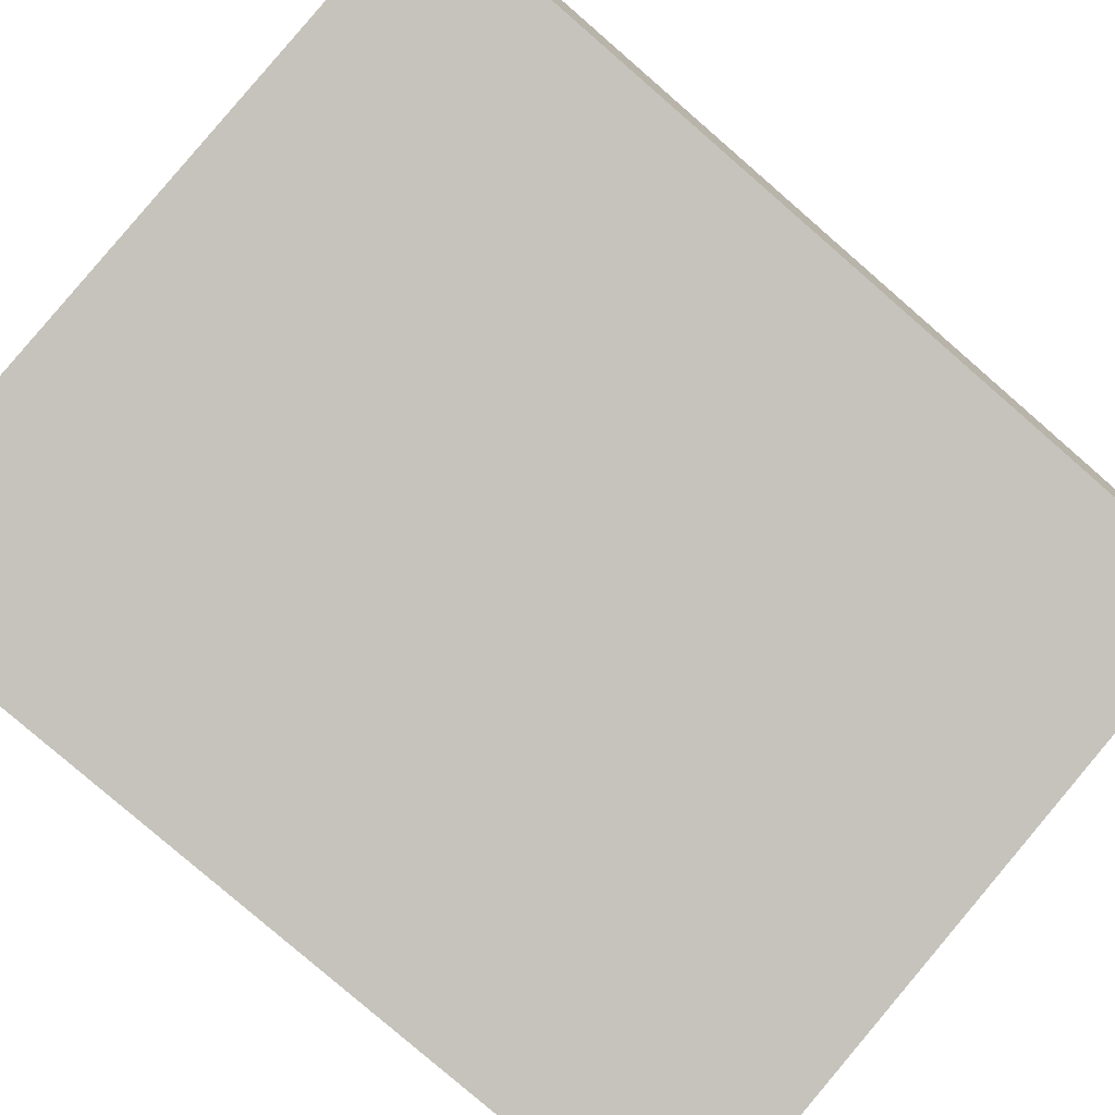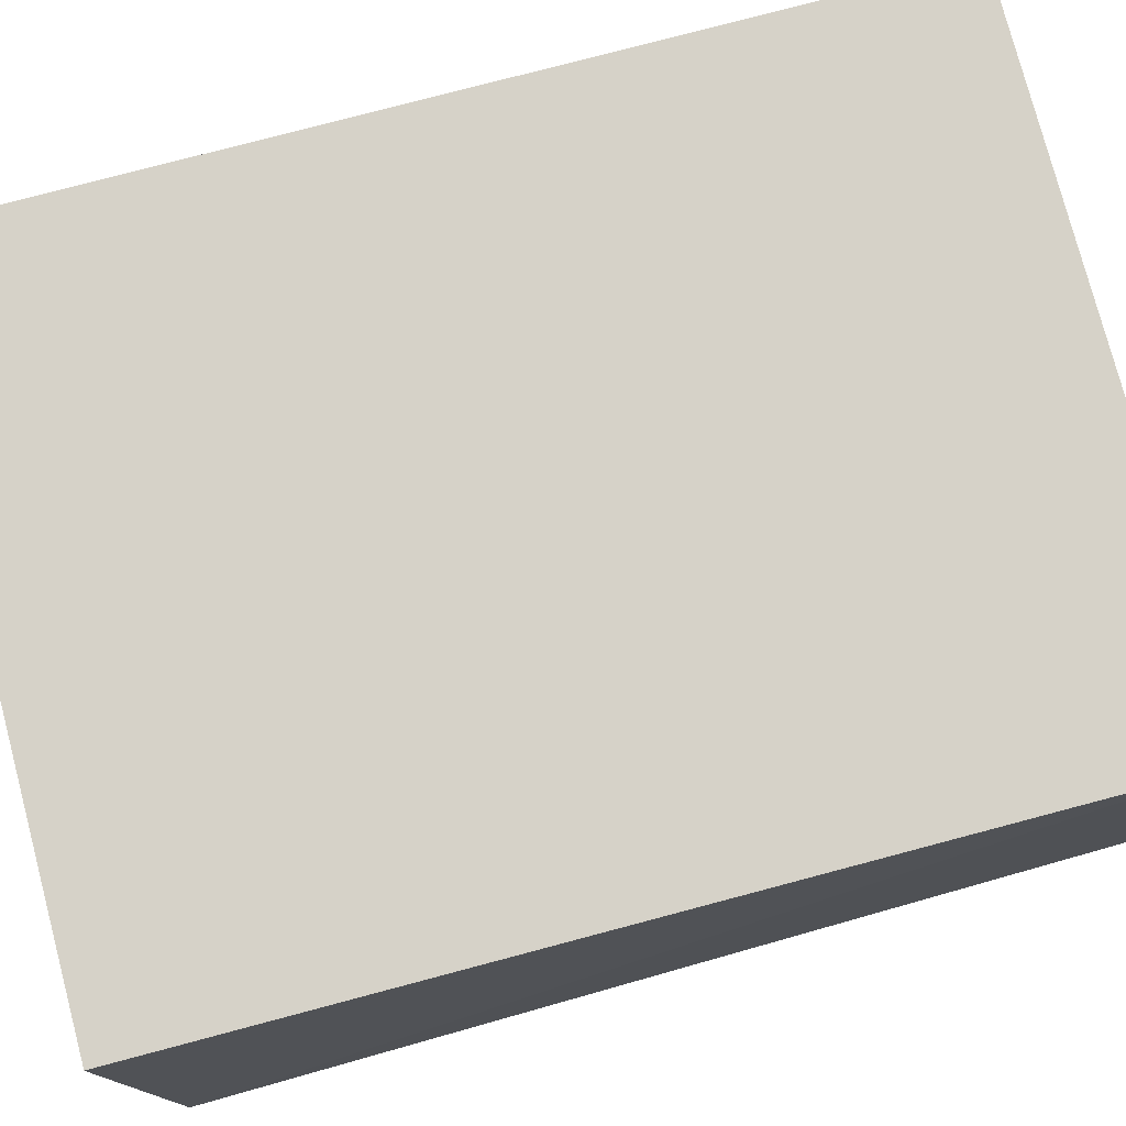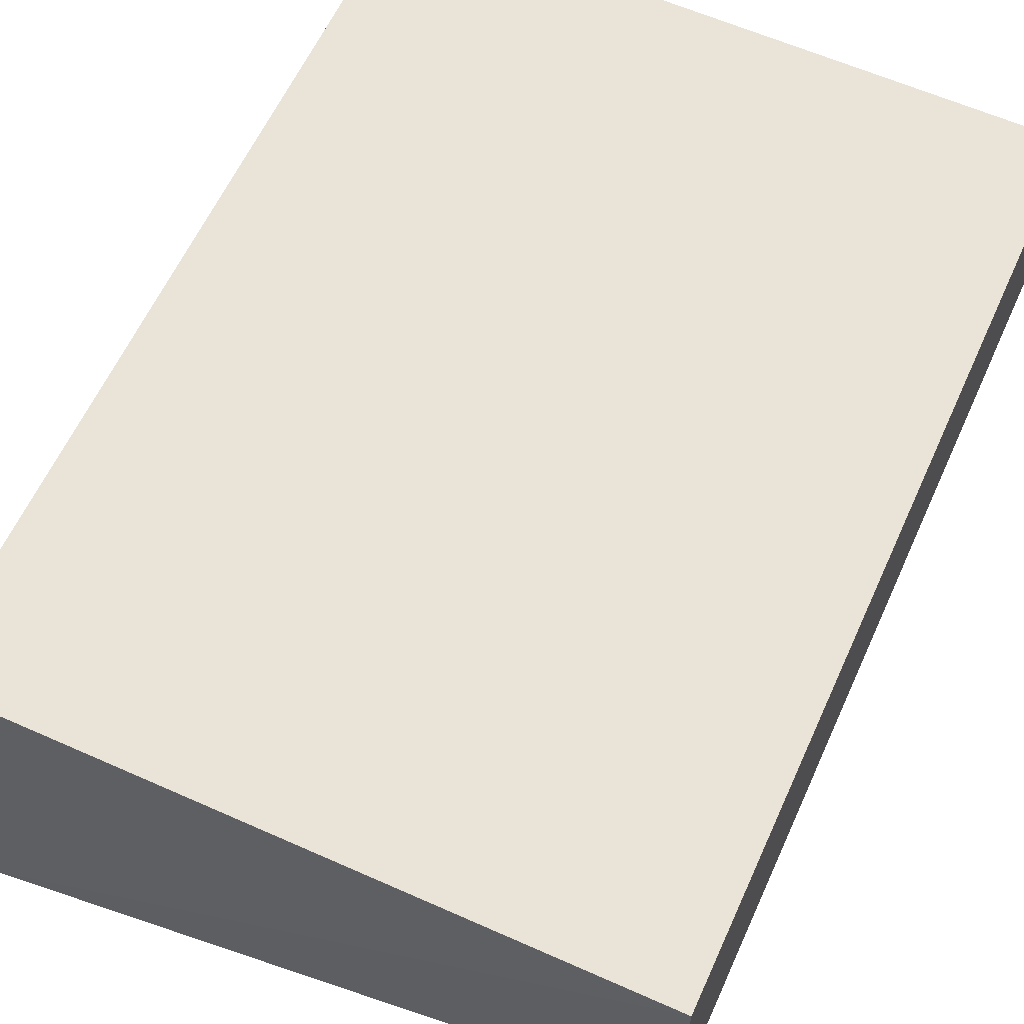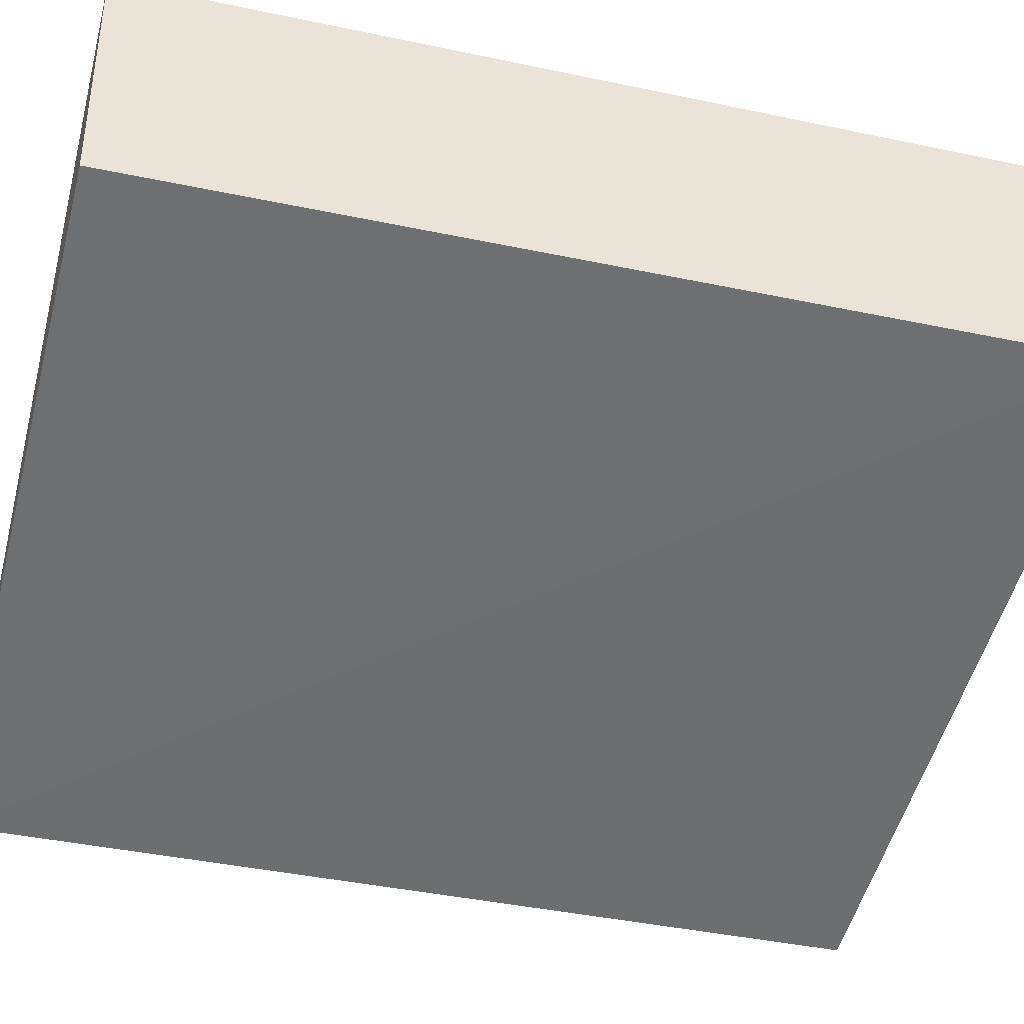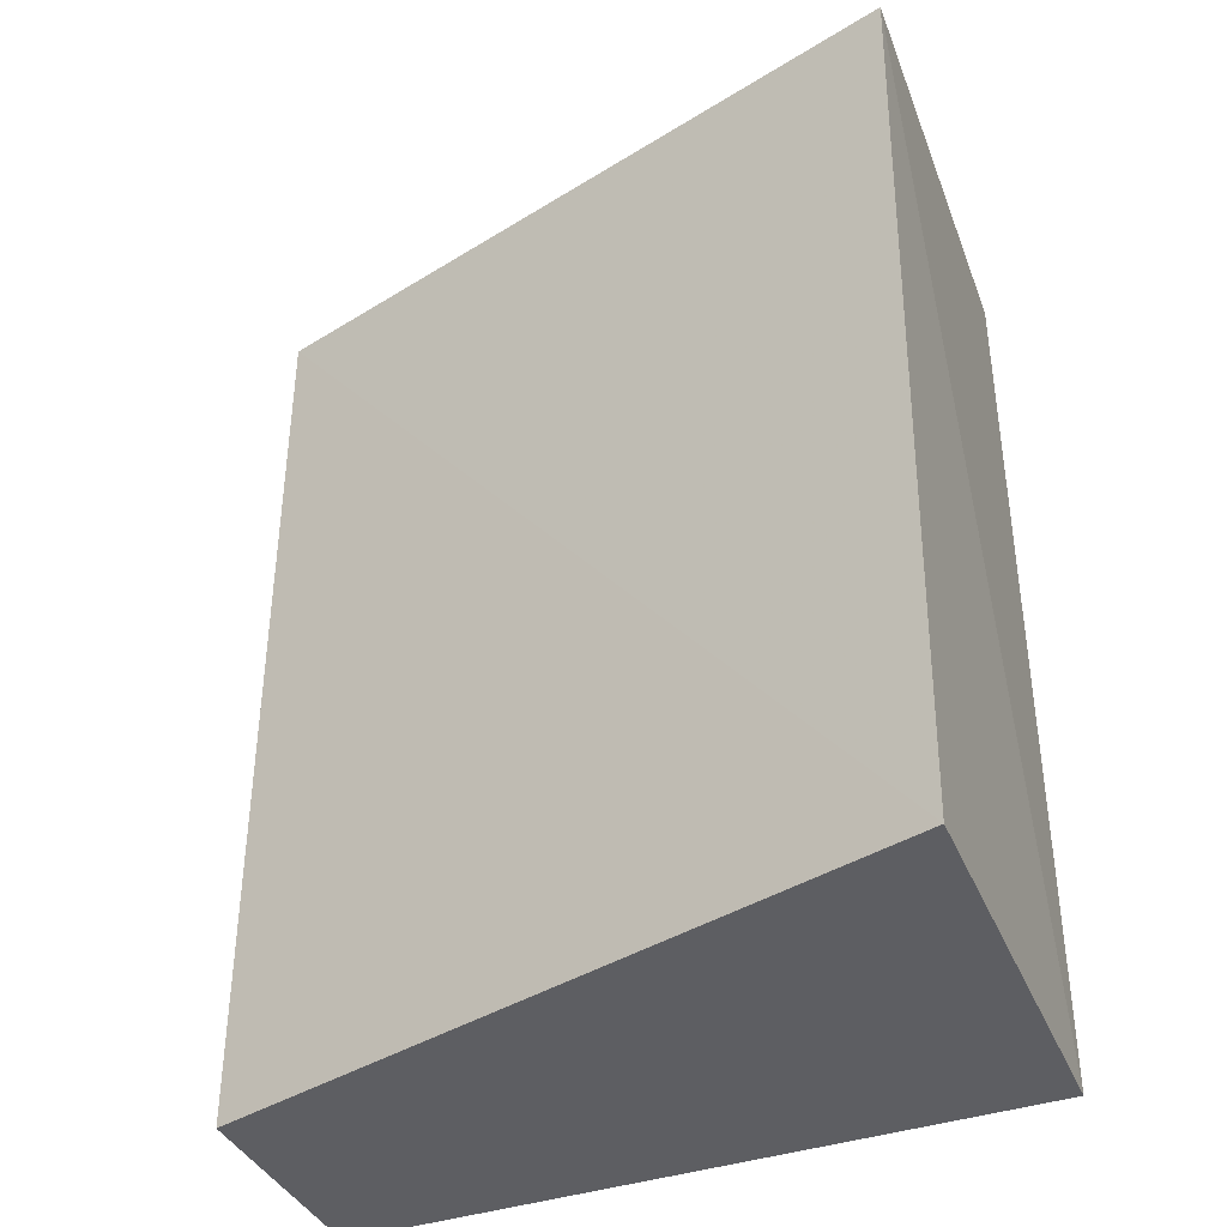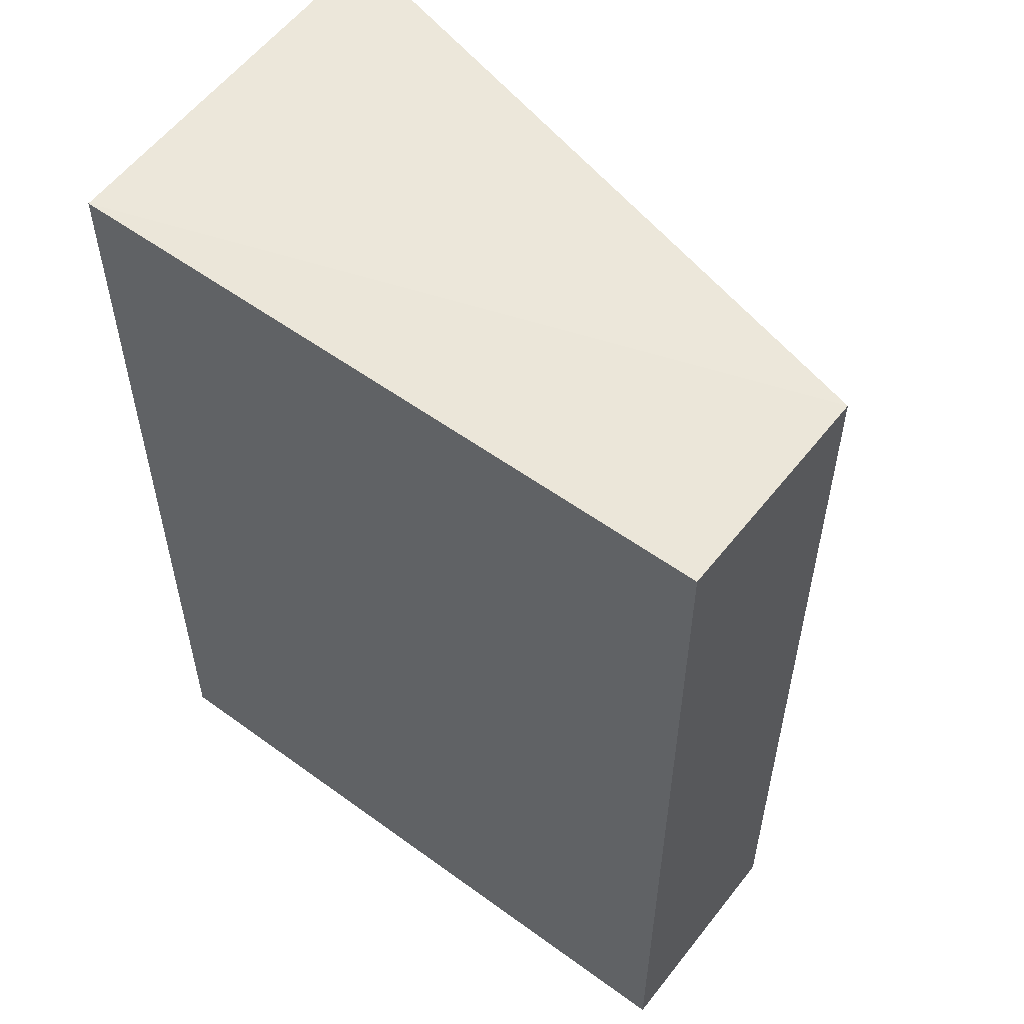
<metadata>
{"format":"obj","ext":"obj","renderer":"f3d","projection":"perspective","resolution":1024,"background":"white","views":[{"elev":-76.7,"azim":49.1,"up":"+Z"},{"elev":78.3,"azim":-104.8,"up":"+Z"},{"elev":61.1,"azim":24.4,"up":"+Z"},{"elev":-38.6,"azim":75.1,"up":"+Z"},{"elev":-39.1,"azim":-157.1,"up":"+Y"},{"elev":55.3,"azim":37.5,"up":"+Y"}]}
</metadata>
<code>
v 0.2652 -0.1446 -0.1335
v 0.2652 -0.1446 -0.1941
v 0.2652 0.0978 -0.1335
v 0.08333 0.0978 -0.1335
v 0.07952 -0.1464 -0.2481
v 0.08333 -0.1446 -0.1335
v 0.2652 0.0978 -0.1941
v 0.07597 0.09325 -0.2478
f 1 2 3
f 1 3 4
f 5 2 1
f 6 5 1
f 6 1 4
f 7 3 2
f 7 2 5
f 7 4 3
f 8 6 4
f 8 5 6
f 8 7 5
f 8 4 7

</code>
